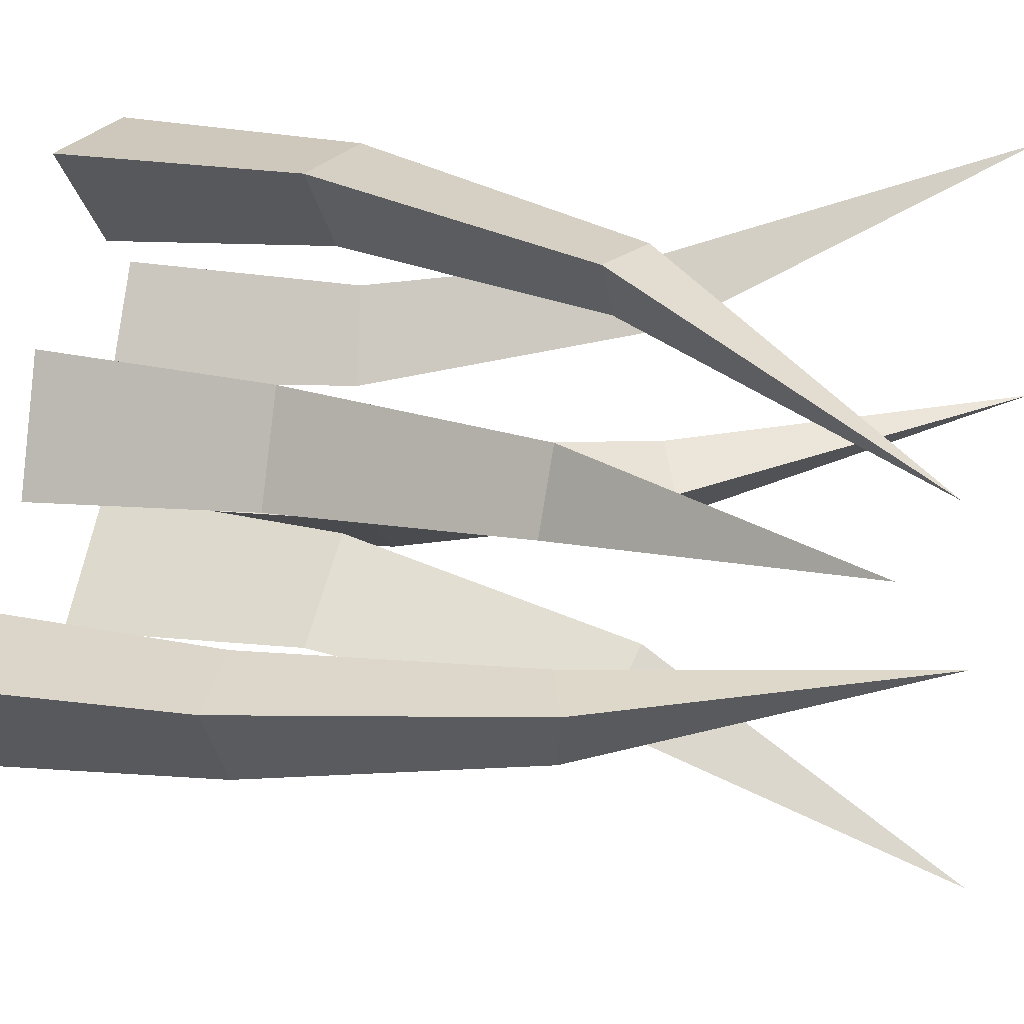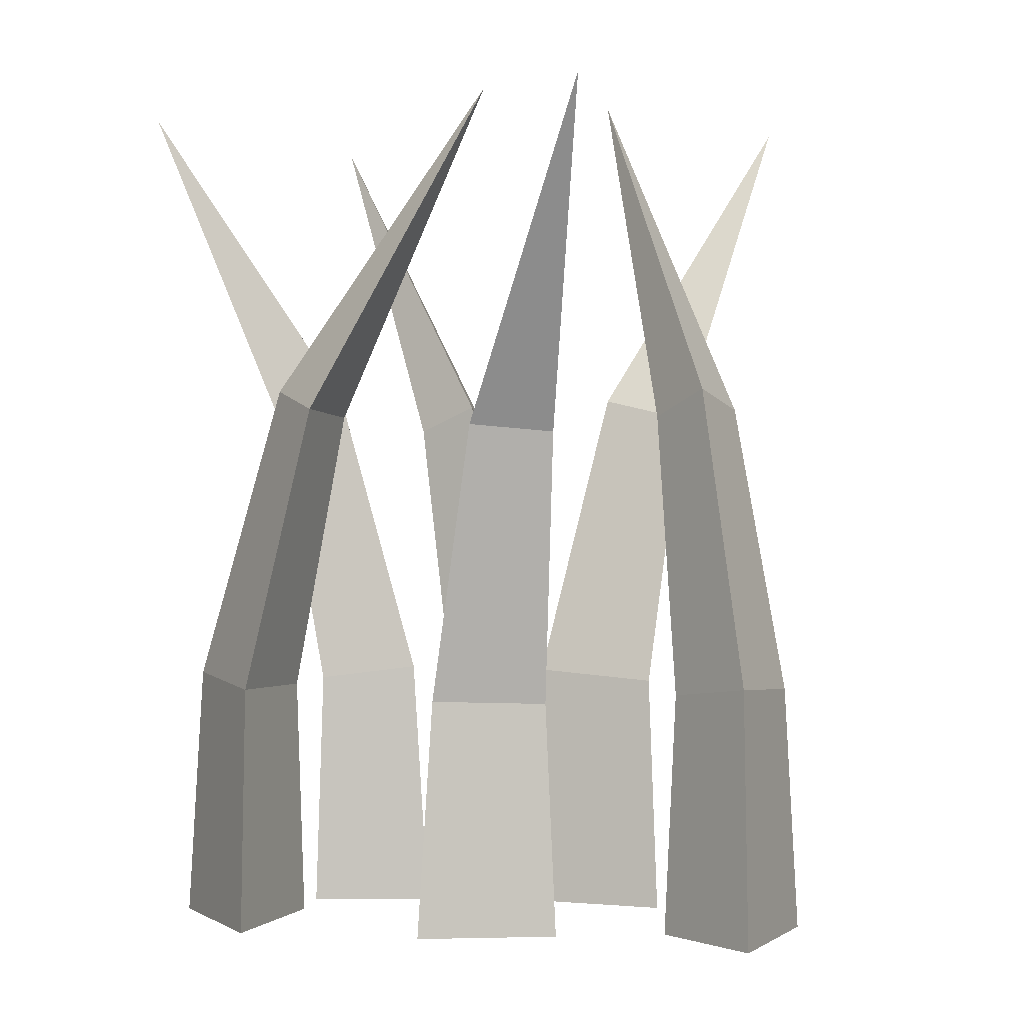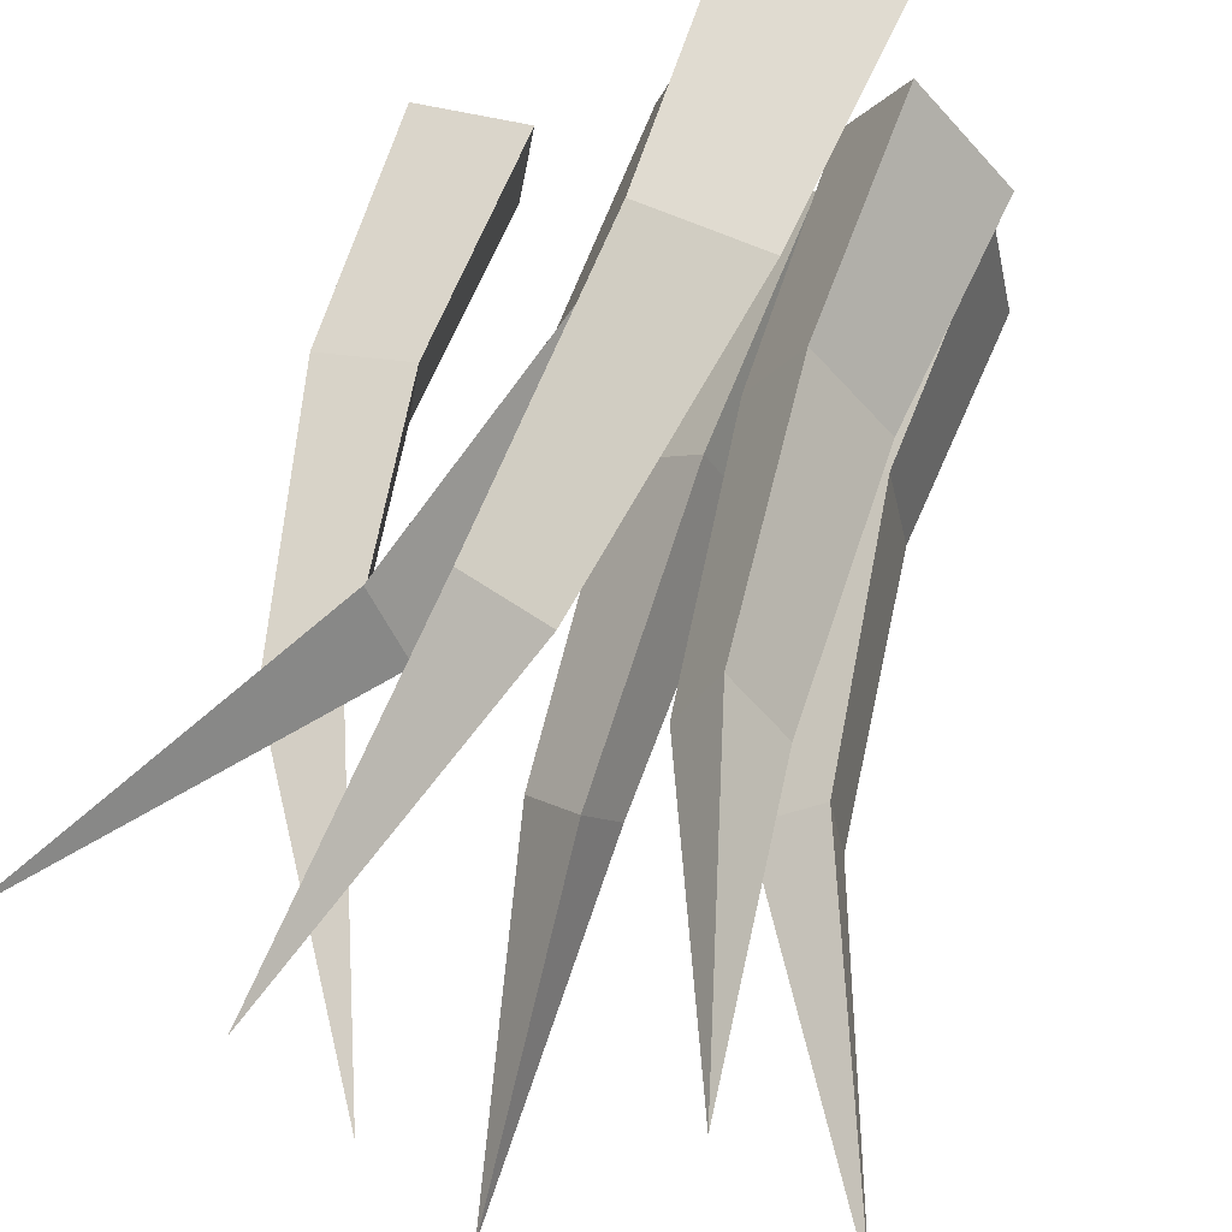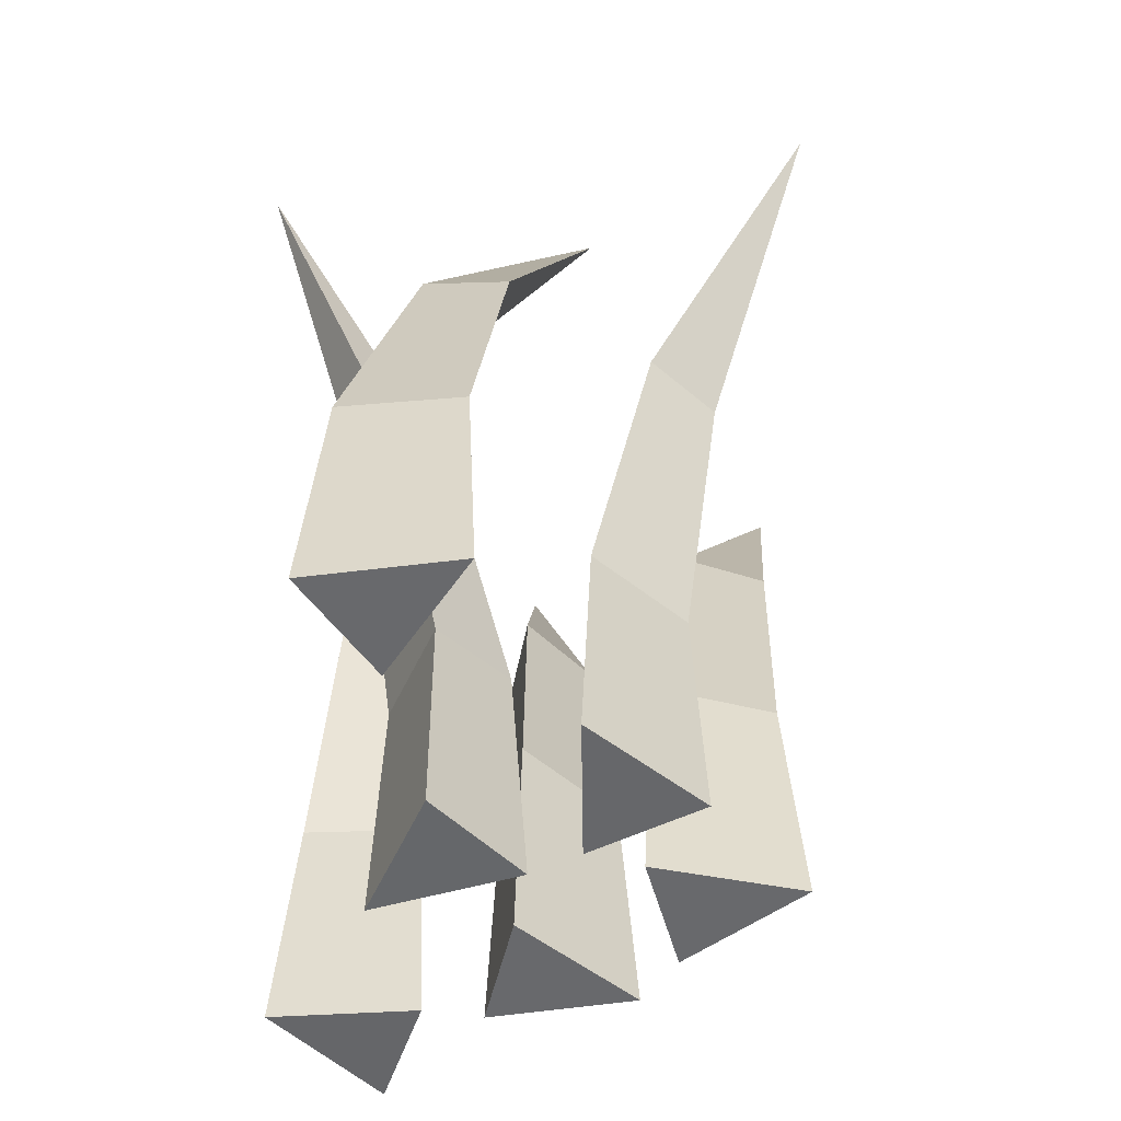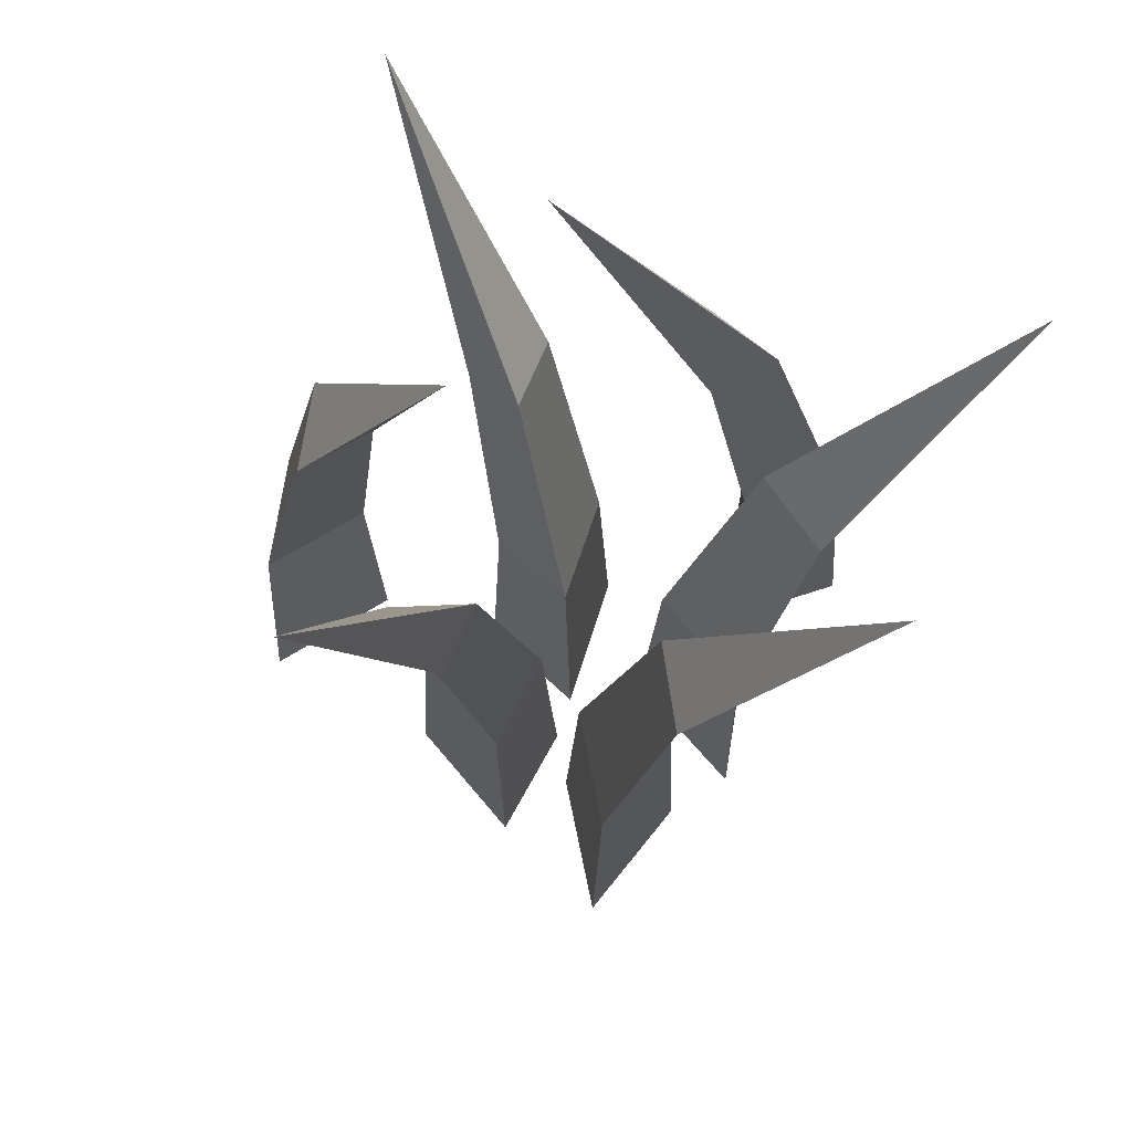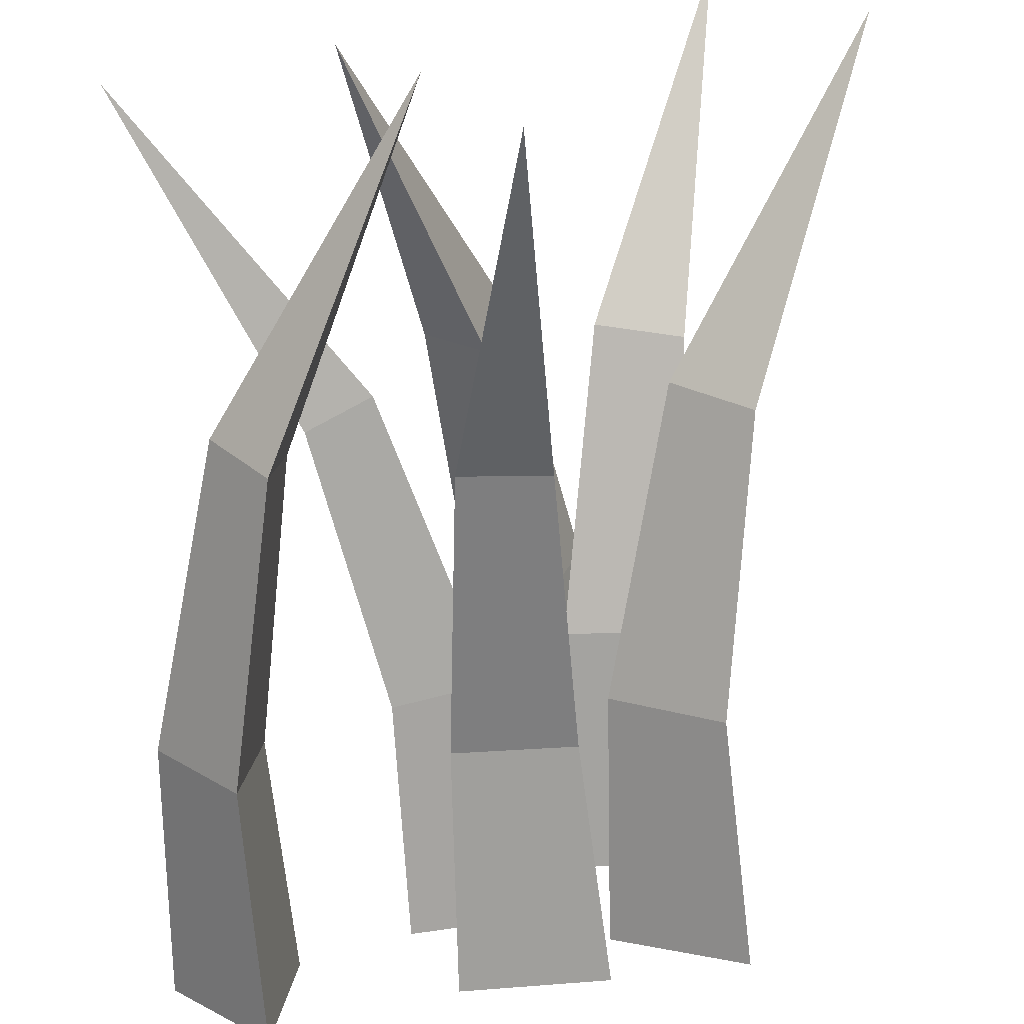
<metadata>
{"format":"obj","ext":"obj","renderer":"f3d","projection":"perspective","resolution":1024,"background":"white","views":[{"elev":15.9,"azim":108.1,"up":"+Z"},{"elev":1.1,"azim":67.5,"up":"+Y"},{"elev":67.0,"azim":-158.1,"up":"+Z"},{"elev":-52.3,"azim":140.0,"up":"+Y"},{"elev":65.8,"azim":-129.7,"up":"+Y"},{"elev":-70.5,"azim":-174.8,"up":"+Z"}]}
</metadata>
<code>
o Plane
v -1.298 -0.1149 0.2889
v -0.6999 -0.1097 -0.1241
v -1.479 -0.1119 -0.5454
v -1.294 1.318 0.2236
v -0.8095 1.393 -0.1116
v -1.442 1.339 -0.457
v -1.613 2.988 0.2996
v -1.287 3.149 0.06768
v -1.729 3.031 -0.1922
v -2.52 4.988 0.5183
v -0.4164 -0.08149 0.03395
v -0.6911 -0.08669 -0.639
v 0.1625 -0.08376 -0.6359
v -0.6283 1.346 -0.6205
v -0.4051 1.421 -0.07571
v 0.06833 1.367 -0.6194
v -0.6337 3.016 -0.9493
v -0.4775 3.177 -0.5804
v -0.1286 3.059 -0.9559
v -0.6524 5.016 -1.881
v 1.788 -0.04814 -0.423
v 1.087 -0.05335 -0.2329
v 1.194 -0.05041 -1.08
v 1.113 1.38 -0.2929
v 1.681 1.454 -0.4477
v 1.199 1.401 -0.9842
v 0.7859 3.049 -0.3278
v 1.171 3.21 -0.4377
v 0.8411 3.092 -0.8299
v -0.1414 5.05 -0.4234
v -0.2545 -0.1419 0.2831
v 0.4682 -0.1471 0.2062
v 0.2282 -0.1442 1.025
v 0.433 1.286 0.2614
v -0.1523 1.36 0.3245
v 0.2385 1.307 0.9302
v 0.7504 2.955 0.3475
v 0.3526 3.116 0.3951
v 0.6165 2.999 0.8345
v 1.651 4.956 0.5884
v -0.4935 -0.04814 0.6867
v -0.8194 -0.05335 1.336
v -1.379 -0.05041 0.6917
v -0.8468 1.38 1.277
v -0.5835 1.454 0.7503
v -1.304 1.401 0.7517
v -1.091 3.049 1.497
v -0.9159 3.21 1.137
v -1.428 3.092 1.121
v -1.78 5.05 2.125
v -0.788 -0.04814 2.187
v -0.5225 -0.05335 1.51
v 0.09321 -0.05041 2.101
v -0.4898 1.38 1.567
v -0.7042 1.454 2.115
v 0.01363 1.401 2.048
v -0.2668 3.049 1.325
v -0.4083 3.21 1.7
v 0.1033 3.092 1.669
v 0.3627 5.05 0.6378
f 2 3 1
f 4 6 9 7
f 1 3 6 4
f 3 2 5 6
f 2 1 4 5
f 7 9 10
f 6 5 8 9
f 5 4 7 8
f 11 13 12
f 9 8 10
f 8 7 10
f 14 16 19 17
f 12 13 16 14
f 13 11 15 16
f 11 12 14 15
f 17 19 20
f 16 15 18 19
f 15 14 17 18
f 19 18 20
f 18 17 20
f 21 23 22
f 24 26 29 27
f 22 23 26 24
f 23 21 25 26
f 21 22 24 25
f 27 29 30
f 26 25 28 29
f 25 24 27 28
f 29 28 30
f 28 27 30
f 31 33 32
f 34 36 39 37
f 32 33 36 34
f 33 31 35 36
f 31 32 34 35
f 37 39 40
f 36 35 38 39
f 35 34 37 38
f 39 38 40
f 38 37 40
f 41 43 42
f 44 46 49 47
f 42 43 46 44
f 43 41 45 46
f 41 42 44 45
f 47 49 50
f 46 45 48 49
f 45 44 47 48
f 49 48 50
f 48 47 50
f 51 53 52
f 54 56 59 57
f 52 53 56 54
f 53 51 55 56
f 51 52 54 55
f 57 59 60
f 56 55 58 59
f 55 54 57 58
f 59 58 60
f 58 57 60

</code>
